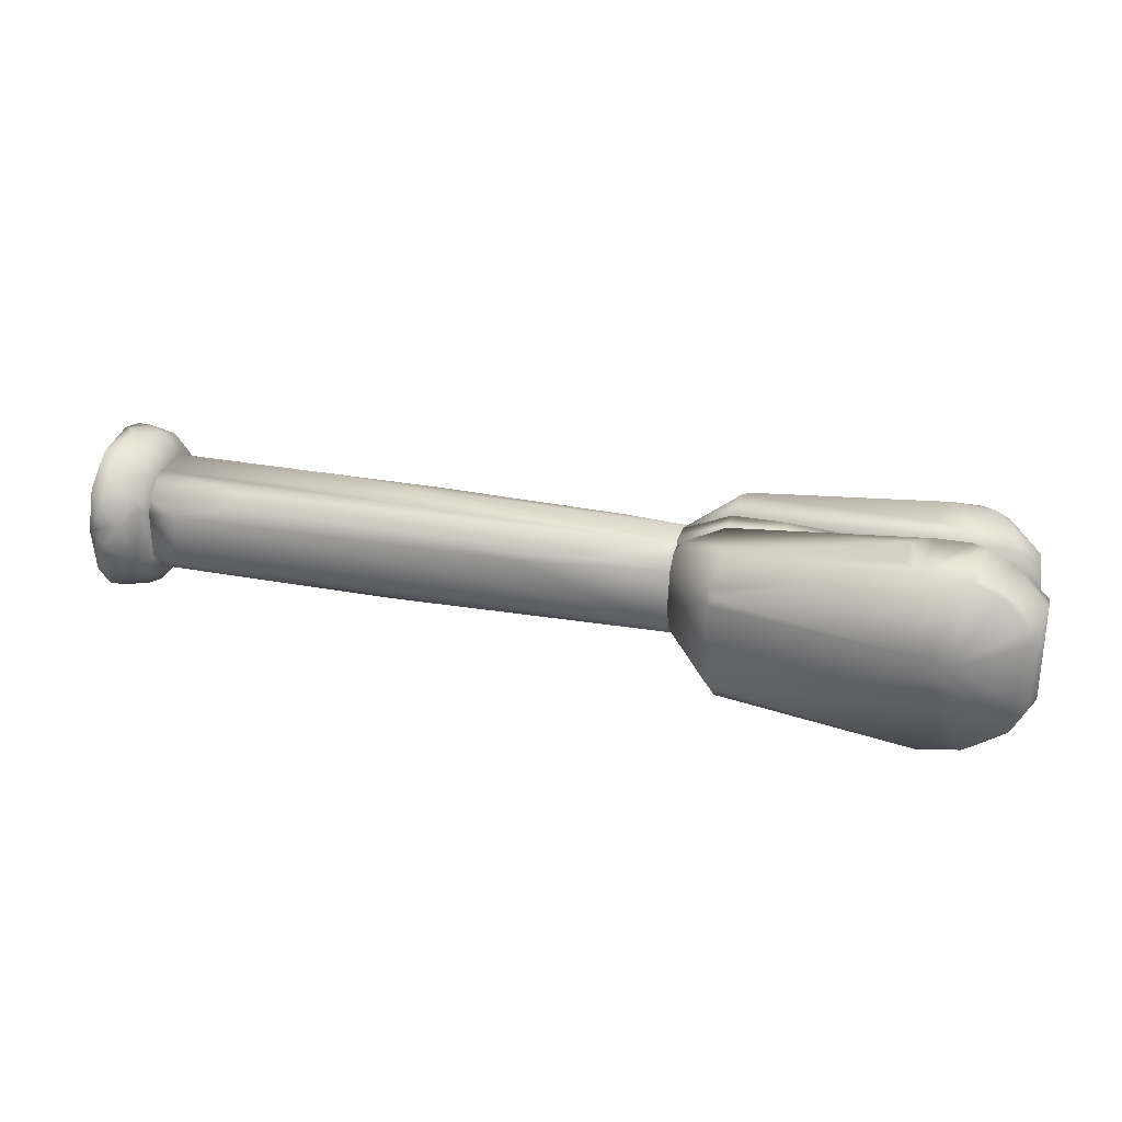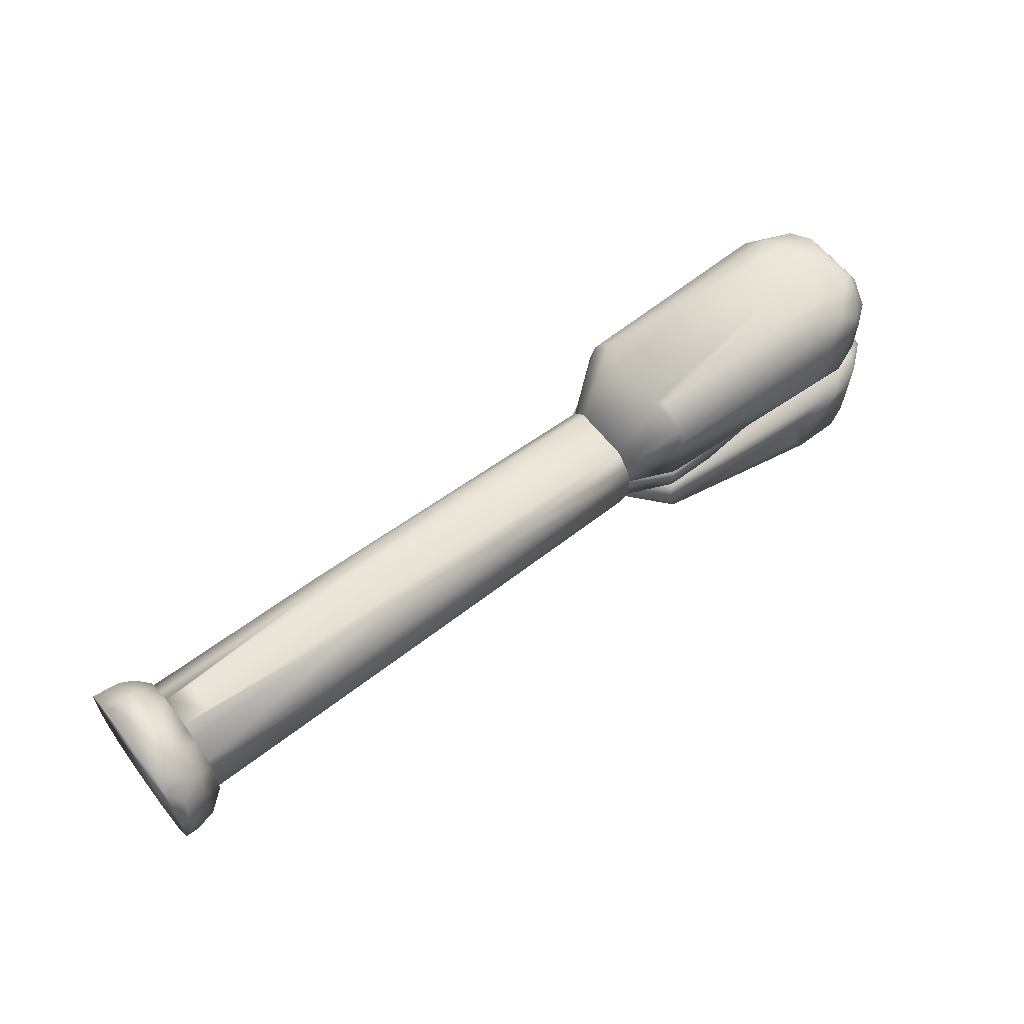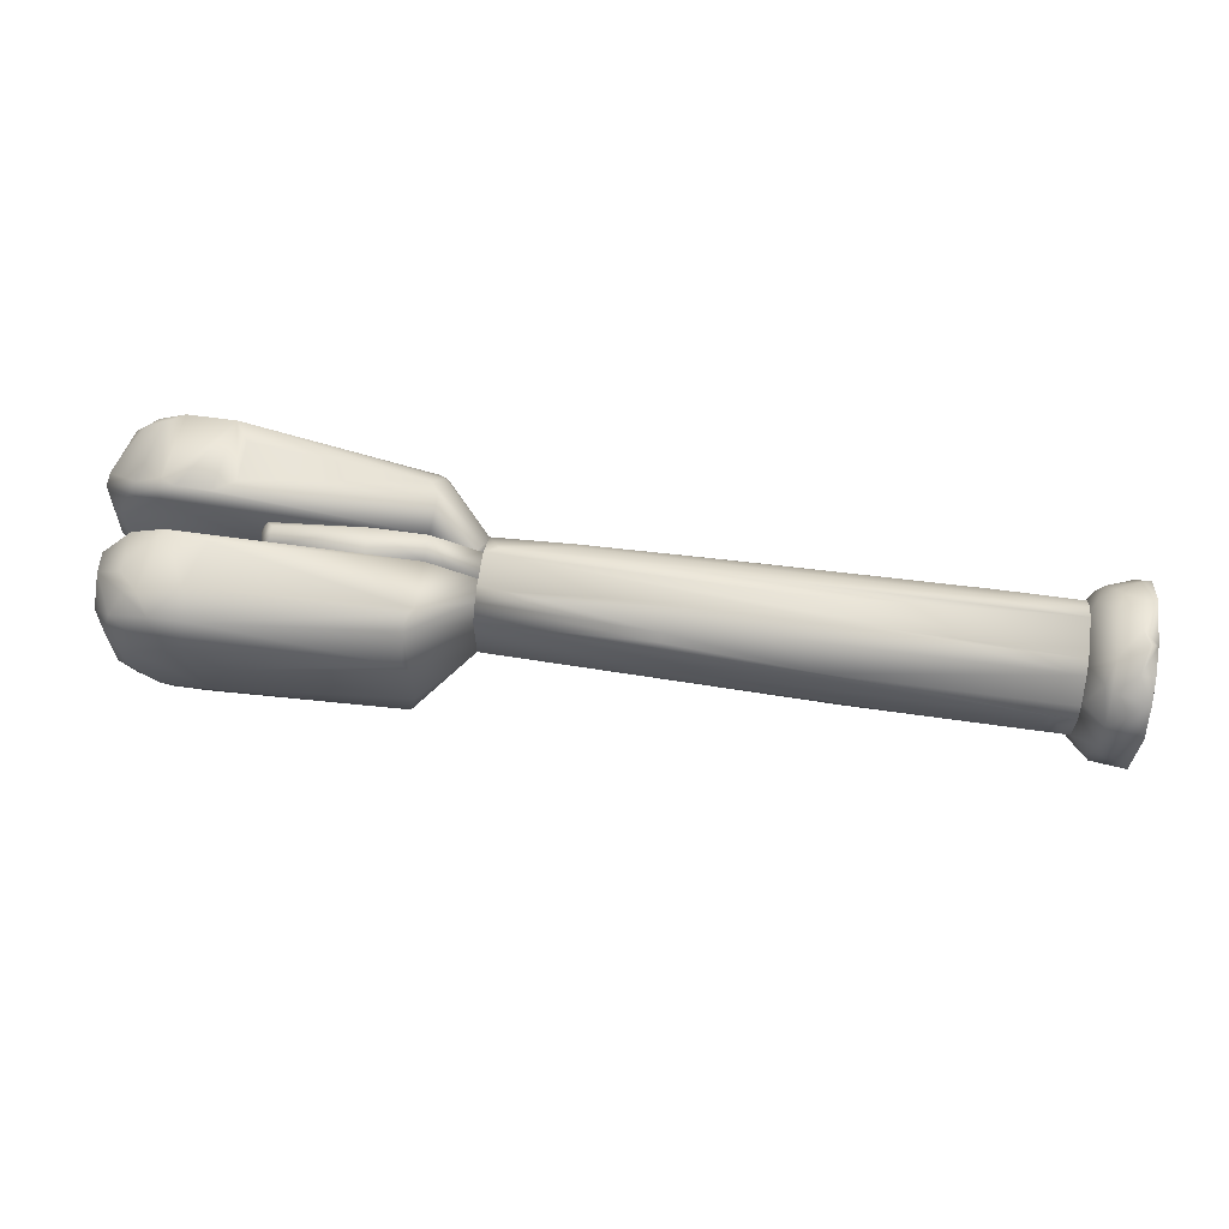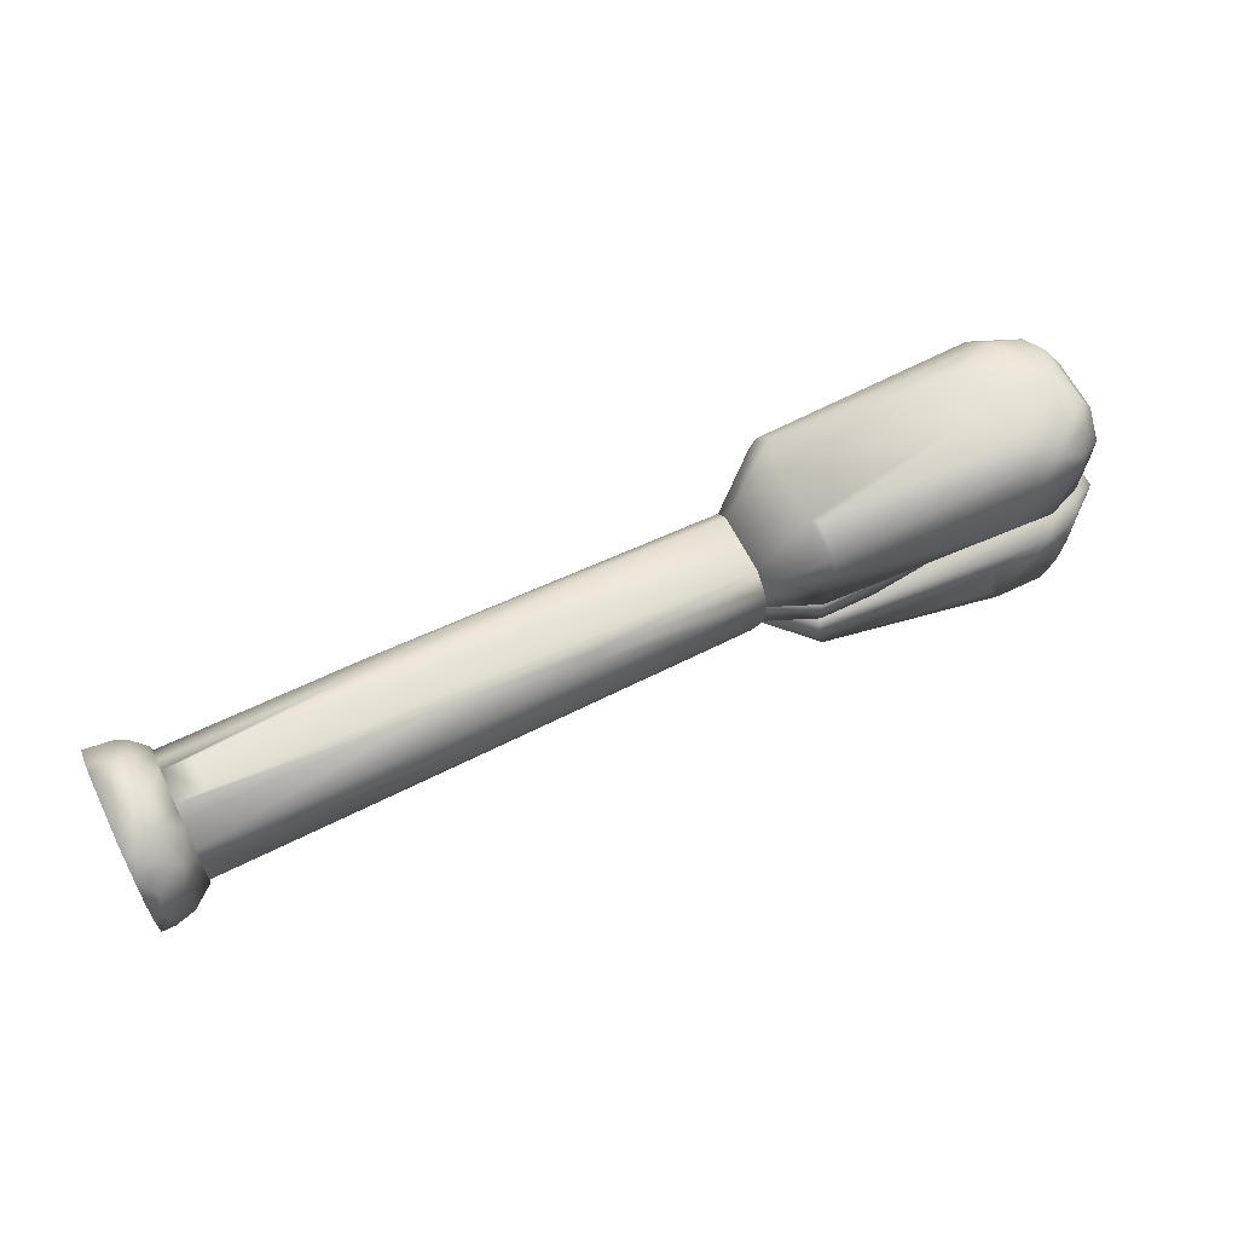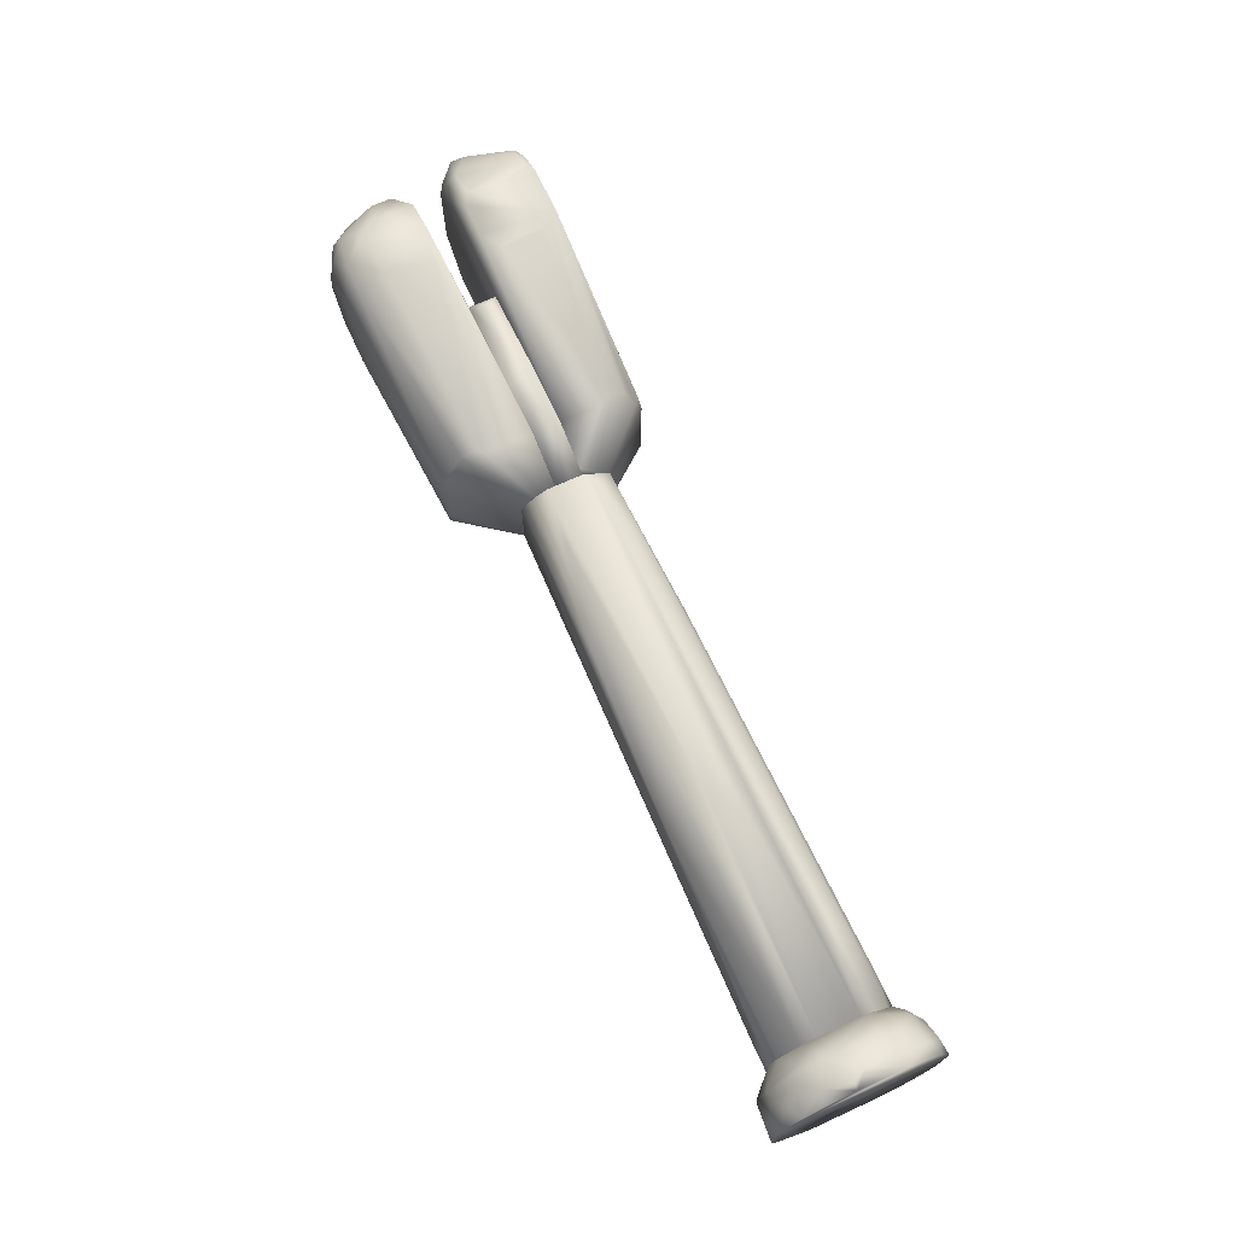
<metadata>
{"format":"obj","ext":"obj","renderer":"f3d","projection":"perspective","resolution":1024,"background":"white","views":[{"elev":28.0,"azim":16.1,"up":"+Z"},{"elev":60.8,"azim":-37.7,"up":"+Y"},{"elev":63.4,"azim":-172.0,"up":"+Z"},{"elev":62.6,"azim":-26.3,"up":"+Y"},{"elev":69.5,"azim":-114.6,"up":"+Z"}]}
</metadata>
<code>
v 0.8766 -0.01028 0.04747
v 0.705 -0.01775 -0.08681
v 0.6603 -0.01775 -0.05696
v 0.6528 0.0121 -0.05696
v 0.8691 0.0121 -0.07934
v 0.705 0.0121 0.07732
v 0.6528 -0.01775 0.05492
v 0.8766 -0.01775 -0.07188
v 0.8617 0.0121 0.06985
v 0.7647 -0.01775 0.07732
v 0.6528 0.0121 0.05492
v 0.705 0.0121 -0.08681
v 0.8691 -0.01775 0.06239
v 0.8766 0.0121 -0.04203
v 0.7796 -0.01775 -0.08681
v 0.705 -0.01775 0.07732
v 0.8841 -0.01775 -0.05696
v 0.6528 -0.01028 -0.05696
v 0.8691 0.0121 0.06239
v 0.8617 -0.01028 0.06985
v 0.8691 -0.01028 -0.07934
v 0.7647 0.0121 0.07732
v 0.7647 0.0121 -0.08681
v 0.8841 -0.01028 -0.0495
v 0.8766 0.0121 -0.07188
v 0.6528 -0.01775 -0.0495
v 0.8766 -0.01775 0.04747
f 24 1 27 17
f 12 4 11 6 22 9 19 14 25 5 23
f 3 2 15 8 17 27 13 10 16 7 26
f 7 11 4 18 26
f 6 11 7 16
f 4 12 2 18
f 2 12 23 15
f 6 16 10 22
f 1 19 13 27
f 13 19 9 20
f 10 20 9 22
f 8 21 5 25
f 19 1 24 14
f 2 3 18
f 10 13 20
f 15 5 21
f 8 15 21
f 5 15 23
f 17 8 25
f 14 24 25
f 24 17 25
f 18 3 26
v 1.011 -0.02522 0.06984
v 0.8989 -0.08488 -0.1017
v 0.8989 -0.05506 -0.1017
v 0.6528 -0.03268 0.04746
v 0.9139 -0.1073 0.09968
v 0.7051 -0.1073 -0.05694
v 0.7051 -0.01776 -0.08679
v 1.033 -0.1073 -0.03457
v 1.003 -0.02522 -0.07932
v 0.7051 -0.01776 0.07729
v 0.7051 -0.0998 0.04746
v 1.018 -0.01776 -0.04204
v 1.026 -0.1073 0.05491
v 0.9586 -0.02522 0.09968
v 0.9735 -0.1073 -0.09424
v 0.9288 -0.1147 0.01016
v 0.6528 -0.01776 -0.04949
v 0.7125 -0.08488 -0.08679
v 1.041 -0.04014 0.05491
v 0.7125 -0.07741 0.07729
v 0.7051 -0.1073 0.03254
v 1.041 -0.04014 -0.04949
v 0.9884 -0.0998 0.09221
v 0.9661 -0.03268 -0.1017
v 0.981 -0.01776 0.07729
v 0.6528 -0.05506 -0.00474
v 0.9288 -0.1073 -0.1017
v 1.011 -0.09234 -0.07932
v 0.981 -0.01776 -0.07932
v 1.041 -0.0998 0.01761
v 0.8989 -0.04014 0.09968
v 0.6528 -0.01776 0.04746
v 0.9661 -0.1073 0.09968
v 0.9437 -0.1147 -0.01219
v 1.003 -0.03268 0.08476
v 0.6528 -0.03268 -0.04949
v 1.033 -0.02522 0.03254
v 0.7125 -0.1073 -0.06441
v 0.6528 -0.0476 0.03254
v 1.018 -0.01776 0.04001
v 0.9661 -0.09234 -0.1017
v 0.9884 -0.03268 -0.09424
v 1.018 -0.1073 -0.06441
v 1.041 -0.06252 -0.04949
v 1.011 -0.0998 0.07729
v 0.9735 -0.03268 0.09968
v 0.7051 -0.06252 0.07729
v 0.6528 -0.0476 -0.03457
v 0.9139 -0.03268 -0.1017
v 0.9735 -0.02522 -0.09424
v 0.7051 -0.06252 -0.08679
v 0.7125 -0.09234 0.06238
v 0.7125 -0.1073 0.04001
v 0.8989 -0.08488 0.09968
v 1.011 -0.03268 -0.07932
v 1.041 -0.03268 -0.02712
v 1.041 -0.05506 0.05491
v 0.9512 -0.1147 0.002711
v 1.033 -0.1073 0.04001
v 0.9213 -0.02522 0.09968
v 0.9884 -0.09234 -0.09424
v 1.041 -0.0998 -0.01964
v 0.6603 -0.01776 0.05491
v 0.9959 -0.1073 0.08476
f 85 91 60 43
f 30 29 45 78 34
f 34 44 59 90 37 52 67 39 56
f 47 31 66 38 79
f 48 33 65 61 85 43 80
f 36 39 49 82
f 29 30 76 51 68 54
f 41 52 37 87
f 31 59 44 63 75 53 66
f 49 83 46 84 57 89 71
f 32 60 73 41 87 58 81
f 28 52 41 62
f 44 34 78 63
f 45 33 75 63
f 28 46 64 67
f 68 51 69 88
f 55 70 42 88
f 61 42 70 85
f 49 71 55 82
f 58 37 74 47 81
f 51 76 34 77
f 32 79 38 80
f 69 82 55 88
f 57 86 35 89
f 85 35 86 40
f 33 48 53
f 45 29 54
f 39 36 56
f 32 43 60
f 54 42 61
f 46 28 62
f 33 45 65
f 45 54 65
f 54 61 65
f 48 38 66
f 53 48 66
f 52 28 67
f 64 39 67
f 42 54 68
f 35 70 71
f 70 55 71
f 62 50 72
f 60 50 73
f 62 41 73
f 50 62 73
f 31 47 74
f 33 53 75
f 30 34 76
f 34 56 77
f 56 36 77
f 36 69 77
f 69 51 77
f 45 63 78
f 32 47 79
f 43 32 80
f 38 48 80
f 47 32 81
f 69 36 82
f 49 39 83
f 64 46 83
f 39 64 83
f 46 62 84
f 72 40 84
f 62 72 84
f 70 35 85
f 84 40 86
f 57 84 86
f 37 58 87
f 42 68 88
f 35 71 89
f 59 31 90
f 31 74 90
f 74 37 90
f 50 60 91
f 40 72 91
f 72 50 91
f 85 40 91
v 0.981 0.1165 0.05492
v 0.9288 0.02704 -0.09427
v 0.9288 0.04941 -0.09427
v 0.6528 0.01211 0.05492
v 0.7125 0.1091 -0.06442
v 0.9959 0.01958 0.07731
v 0.7051 0.01211 -0.0868
v 0.7125 0.08669 0.06986
v 0.9959 0.1091 -0.05695
v 1.026 0.01958 -0.03457
v 0.9288 0.07923 0.09224
v 0.7051 0.1091 0.03254
v 0.6528 0.04941 -0.03457
v 0.7051 0.01211 0.07731
v 0.9138 0.124 -0.04204
v 1.026 0.08669 0.03254
v 0.7125 0.07923 -0.0868
v 0.9512 0.09415 -0.0868
v 0.8766 0.01211 -0.07189
v 0.9288 0.124 0.04748
v 0.9885 0.01958 -0.07934
v 0.9586 0.01958 0.09224
v 0.6528 0.01211 -0.0495
v 0.9586 0.1091 0.07731
v 0.8691 0.01211 0.06239
v 0.9885 0.124 -0.004739
v 1.026 0.05687 0.05492
v 1.026 0.05687 -0.0495
v 0.6528 0.04941 0.03254
v 0.7051 0.06433 0.07731
v 0.9586 0.1165 -0.06442
v 0.9885 0.08669 0.07731
v 1.033 0.02704 0.00271
v 0.9735 0.07923 -0.0868
v 1.026 0.08669 -0.02712
v 0.9213 0.1091 0.07731
v 0.8915 0.124 0.01016
v 1.026 0.01958 0.03254
v 1.011 0.1091 0.03254
v 0.9138 0.02704 0.09224
v 0.7125 0.1091 0.04001
v 0.9735 0.01958 -0.0868
v 1.011 0.1091 -0.03457
v 0.7051 0.1091 -0.03457
v 0.7125 0.09415 -0.07934
v 0.6528 0.0345 -0.0495
v 0.9735 0.08669 0.08477
v 0.9661 0.124 -0.04204
v 1.003 0.02704 -0.07189
v 0.9959 0.08669 -0.07189
v 1.003 0.1016 0.05492
v 1.026 0.0345 0.05492
v 0.7051 0.06433 -0.0868
v 0.6528 0.0345 0.04748
v 0.9213 0.1165 -0.06442
v 0.9512 0.02704 -0.09427
v 0.981 0.124 0.02509
v 0.7797 0.01211 -0.0868
v 0.884 0.01211 -0.0495
v 0.9959 0.06433 0.07731
v 1.033 0.04195 -0.004739
v 0.7051 0.08669 -0.07934
v 0.7125 0.07177 0.07731
v 1.011 0.08669 -0.05695
f 94 147 98 144 108
f 105 95 114 98 149 110 150 116
f 112 101 150 110 133
f 114 95 145 120 104 137
f 106 128 111 148 117 139
f 104 120 103 135
f 94 109 125 147
f 106 96 135 128
f 107 126 134 130
f 121 131 102 154
f 128 103 132 111
f 112 133 125 140
f 98 114 137 144
f 106 139 122 146
f 134 100 139 117
f 109 100 141 125
f 97 143 118 151
f 136 96 146 109
f 101 129 116 150
f 107 118 124 152
f 101 119 152 124
f 127 99 154 102
f 119 141 155
f 94 108 109
f 92 111 115
f 97 113 116
f 113 105 116
f 99 103 120
f 95 105 121
f 100 109 122
f 102 115 127
f 115 111 127
f 97 116 129
f 101 124 129
f 113 102 131
f 105 113 131
f 121 105 131
f 103 99 132
f 99 127 132
f 127 111 132
f 117 130 134
f 96 104 135
f 103 128 135
f 109 108 136
f 102 113 138
f 115 102 138
f 123 115 138
f 100 122 139
f 101 112 140
f 119 101 140
f 140 125 141
f 119 140 141
f 92 115 142
f 118 107 142
f 115 123 142
f 123 118 142
f 130 92 142
f 107 130 142
f 124 118 143
f 97 129 143
f 129 124 143
f 99 120 145
f 121 99 145
f 95 121 145
f 96 106 146
f 122 109 146
f 125 133 147
f 111 92 148
f 92 130 148
f 130 117 148
f 133 110 149
f 98 147 149
f 147 133 149
f 113 97 151
f 118 123 151
f 138 113 151
f 123 138 151
f 126 107 152
f 119 126 152
f 104 96 153
f 96 136 153
f 136 108 153
f 137 104 153
f 108 144 153
f 144 137 153
f 99 121 154
f 126 119 155
f 100 134 155
f 134 126 155
f 141 100 155
v 0.08586 -0.06251 -0.02712
v 0.08586 0.06432 0.01763
v 0.3096 0.05686 0.03254
v 0.6528 0.03446 -0.04951
v 0.6378 -0.0252 0.05494
v 0.05595 -0.0252 0.0624
v 0.05595 0.03446 -0.05697
v 0.6528 -0.03265 -0.04951
v 0.6528 0.03446 0.04748
v 0.6528 -0.04759 0.03254
v 0.05595 -0.01774 -0.06443
v 0.05595 0.01955 0.0624
v 0.05595 -0.06251 0.02509
v 0.6528 0.0494 -0.03457
v 0.05595 0.06432 -0.01966
v 0.5409 -0.05505 -0.01219
v 0.6528 0.01208 -0.05697
v 0.6528 0.0494 0.03254
v 0.153 -0.04012 0.05494
v 0.3617 0.004618 0.0624
v 0.6528 -0.04759 -0.03457
v 0.3246 -0.03265 -0.05697
v 0.1977 0.01208 -0.06443
v 0.05595 0.03446 0.05494
v 0.2798 0.05686 -0.03457
v 0.5856 0.02701 0.05494
v 0.6154 -0.01774 -0.05697
v 0.5632 -0.04759 0.04002
v 0.4439 0.05686 -0.004726
v 0.3692 0.03446 0.05494
v 0.05595 -0.03265 -0.05697
v 0.2724 0.03446 -0.05697
v 0.4886 -0.05505 0.02509
v 0.05595 -0.05505 0.04002
v 0.05595 0.05686 0.03254
v 0.4513 -0.04759 -0.04204
v 0.6528 0.01955 0.05494
v 0.05595 -0.06251 -0.02712
v 0.2201 -0.01027 -0.06443
v 0.05595 0.05686 -0.03457
v 0.5557 -0.05505 0.002698
v 0.4662 0.0494 0.04002
v 0.05595 0.01208 -0.06443
v 0.3395 -0.01027 0.0624
v 0.6005 0.01955 -0.05697
v 0.1977 0.01955 0.0624
v 0.3767 -0.05505 -0.03457
v 0.08586 -0.06251 0.02509
v 0.3544 0.04194 -0.04951
v 0.08586 0.06432 -0.01966
v 0.1455 -0.05505 0.04002
v 0.5632 -0.04012 0.04748
v 0.4065 -0.05505 0.03254
v 0.6528 -0.01774 0.05494
v 0.4811 -0.05505 -0.02712
v 0.6528 -0.01027 -0.05697
v 0.05595 -0.04012 0.05494
v 0.429 0.05686 0.01016
v 0.05595 0.06432 0.01763
v 0.5035 -0.0252 -0.05697
v 0.235 0.004618 -0.06443
v 0.4662 0.04194 0.04748
v 0.4513 -0.04012 -0.04951
v 0.3246 0.01208 0.0624
f 181 201 219 192
f 172 159 169 173 164 192 209 165 176 163 211
f 161 167 179 190 214 170 195 162 198 166 186 193 168 189 212
f 167 161 199 175 219 201
f 173 169 184 213
f 179 167 201 185
f 162 187 178 198
f 158 157 214 190
f 163 176 191 218
f 168 193 156 203
f 156 193 186 177 218 191 202
f 194 166 198 178 216
f 180 195 170 205
f 171 196 203 156 210
f 164 173 197 217
f 158 190 179 185 217 197
f 178 200 172 216
f 189 168 203 206
f 187 162 195 180 204
f 157 205 170 214
f 184 205 157 213
f 174 206 183 207
f 189 206 174 212
f 165 160 207 183
f 165 183 208 188
f 209 192 219 175 199 160
f 177 166 194 182 215
f 177 215 163 218
f 172 211 194 216
f 181 164 217 185
f 157 158 173
f 160 161 174
f 166 177 186
f 164 181 192
f 176 165 196
f 171 176 196
f 165 188 196
f 173 158 197
f 161 160 199
f 159 172 200
f 187 159 200
f 178 187 200
f 181 185 201
f 191 176 202
f 196 188 203
f 169 159 204
f 180 169 204
f 159 187 204
f 169 180 205
f 184 169 205
f 160 174 207
f 203 188 208
f 183 206 208
f 206 203 208
f 160 165 209
f 176 171 210
f 156 202 210
f 202 176 210
f 163 182 211
f 182 194 211
f 174 161 212
f 157 173 213
f 182 163 215
v 0.01119 -0.04759 -0.07933
v 0.00373 0.01209 0.09224
v -0.00373 0.01209 0.09224
v -0.00373 0.0867 -0.03458
v 0.05595 0.0643 0.0251
v 0.04849 -0.06995 0.03253
v 0.05595 0.01954 -0.06441
v -0.00373 -0.09235 0.01017
v -0.00373 0.03447 -0.08681
v 0.05595 -0.05504 -0.04205
v -0.00373 0.0867 0.04001
v 0.05595 0.02701 0.06238
v 0.02611 -0.04759 0.07731
v 0.03357 0.07922 -0.04205
v -0.00373 -0.08486 -0.04205
v 0.03357 0.05684 0.06984
v -0.00373 -0.07742 0.05493
v 0.04103 -0.07742 -0.03458
v 0.05595 -0.03264 0.06238
v 0.04103 -0.02521 -0.07933
v 0.03357 0.0867 0.01017
v 0.04103 0.02701 -0.07933
v 0.03357 0.02701 0.08476
v 0.05595 0.05684 -0.04205
v -0.00373 -0.03264 -0.08681
v -0.00373 0.04192 0.08476
v 0.02611 0.05684 -0.07188
v -0.00373 -0.04012 0.08476
v 0.03357 -0.02521 0.08476
v 0.03357 -0.08486 0.01761
v 0.04103 -0.05504 -0.06441
v 0.02611 -0.02521 -0.08681
v 0.04103 -0.06995 0.04746
v 0.03357 0.07922 0.04001
v 0.01119 -0.09235 -0.004733
v 0.05595 -0.06248 0.0251
v 0.05595 -0.02521 -0.06441
v 0.01119 0.07177 0.06238
v 0.00373 -0.06248 -0.07188
v -0.00373 0.07922 -0.0495
v 0.01119 -0.08486 0.04001
v 0.04103 0.05684 -0.06441
v 0.04103 0.07922 -0.02711
v 0.02611 0.01954 -0.08681
v 0.03357 -0.05504 0.06984
v 0.01865 -0.07742 -0.0495
v 0.01119 -0.002824 0.09224
v 0.05595 0.05684 0.04001
v 0.01119 -0.06995 0.06238
v 0.01119 0.04192 0.08476
v -0.00373 0.04939 -0.07933
v -0.00373 0.0643 0.06984
v 0.05595 -0.06248 -0.02711
v 0.04103 0.04939 0.06984
v 0.05595 0.0643 -0.01966
v 0.03357 0.0867 -0.004733
v 0.05595 0.04192 -0.05694
v 0.04849 -0.04759 0.06238
v -0.00373 -0.06248 -0.07188
v 0.01119 -0.04012 0.08476
f 230 223 259 270 228 244 278 234 227 236 247 222 245 271
f 229 256 226 276 243 274 224 267 231 238 255 272
f 223 230 240 275
f 239 241 226 256
f 238 231 242 248
f 222 221 269 245
f 225 249 237 272 255
f 241 239 251 263
f 244 228 263 251
f 237 254 234 265
f 244 220 258 278
f 227 254 249 260
f 258 265 234 278
f 235 257 271 269
f 253 235 273 267
f 240 224 274 262 275
f 252 225 255 277
f 247 268 279
f 229 237 250
f 239 250 251
f 220 244 251
f 250 220 251
f 249 225 252
f 240 230 253
f 224 240 253
f 227 234 254
f 237 249 254
f 229 250 256
f 250 239 256
f 253 230 257
f 235 253 257
f 220 250 258
f 223 233 259
f 233 246 259
f 236 227 260
f 249 252 260
f 233 243 261
f 246 233 261
f 241 246 261
f 243 233 262
f 228 246 263
f 246 241 263
f 248 232 264
f 250 237 265
f 258 250 265
f 221 222 266
f 242 221 266
f 222 247 266
f 248 242 266
f 224 253 267
f 247 236 268
f 236 260 268
f 260 252 268
f 264 232 268
f 252 264 268
f 221 242 269
f 242 235 269
f 246 228 270
f 259 246 270
f 257 230 271
f 245 269 271
f 237 229 272
f 235 242 273
f 242 231 273
f 231 267 273
f 243 262 274
f 233 223 275
f 262 233 275
f 226 241 276
f 241 261 276
f 261 243 276
f 238 248 277
f 255 238 277
f 248 264 277
f 264 252 277
f 232 248 279
f 266 247 279
f 248 266 279
f 268 232 279

</code>
